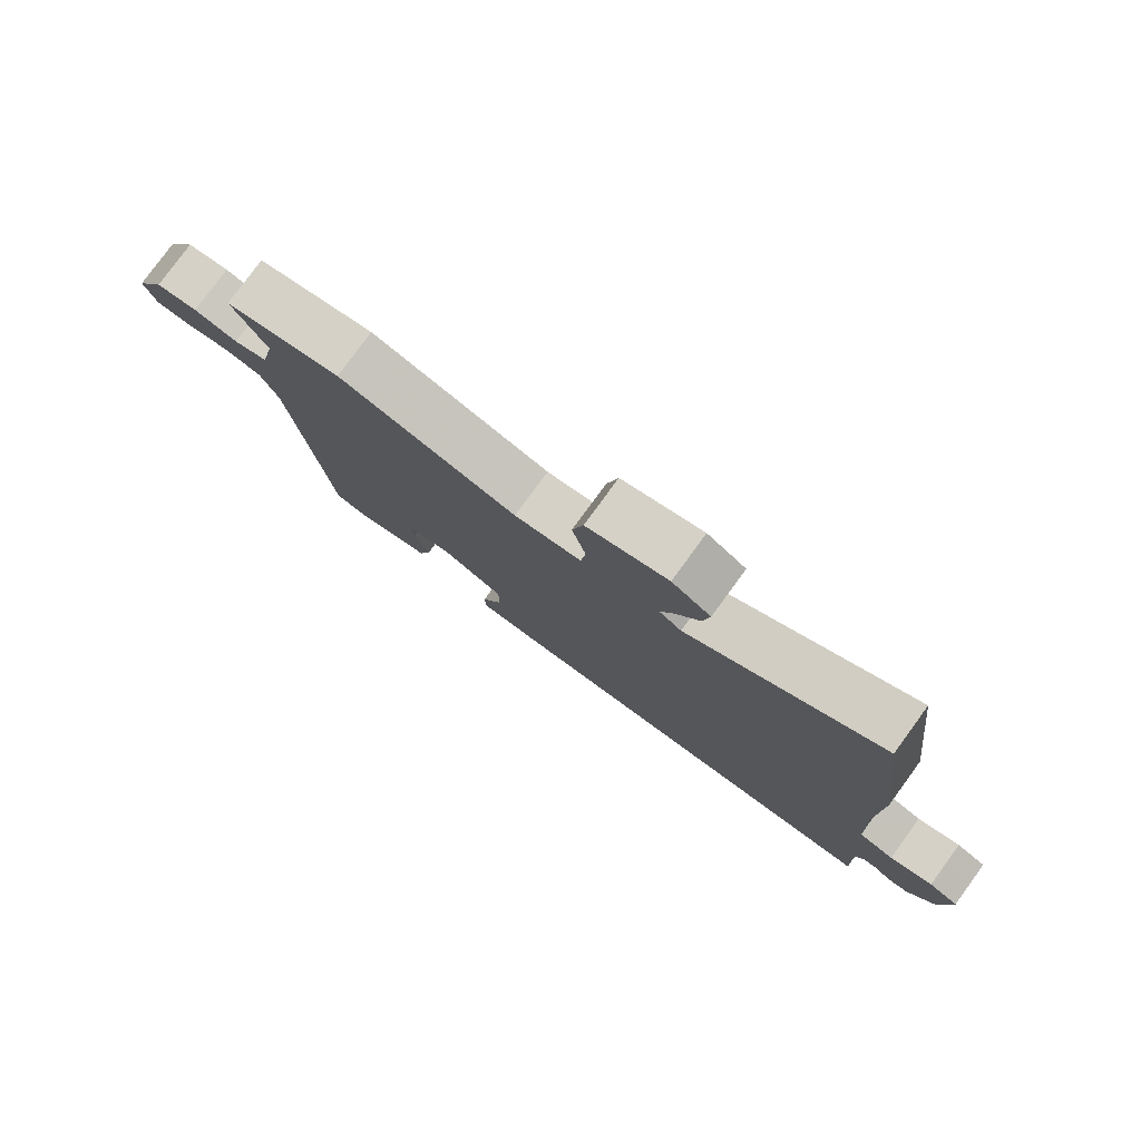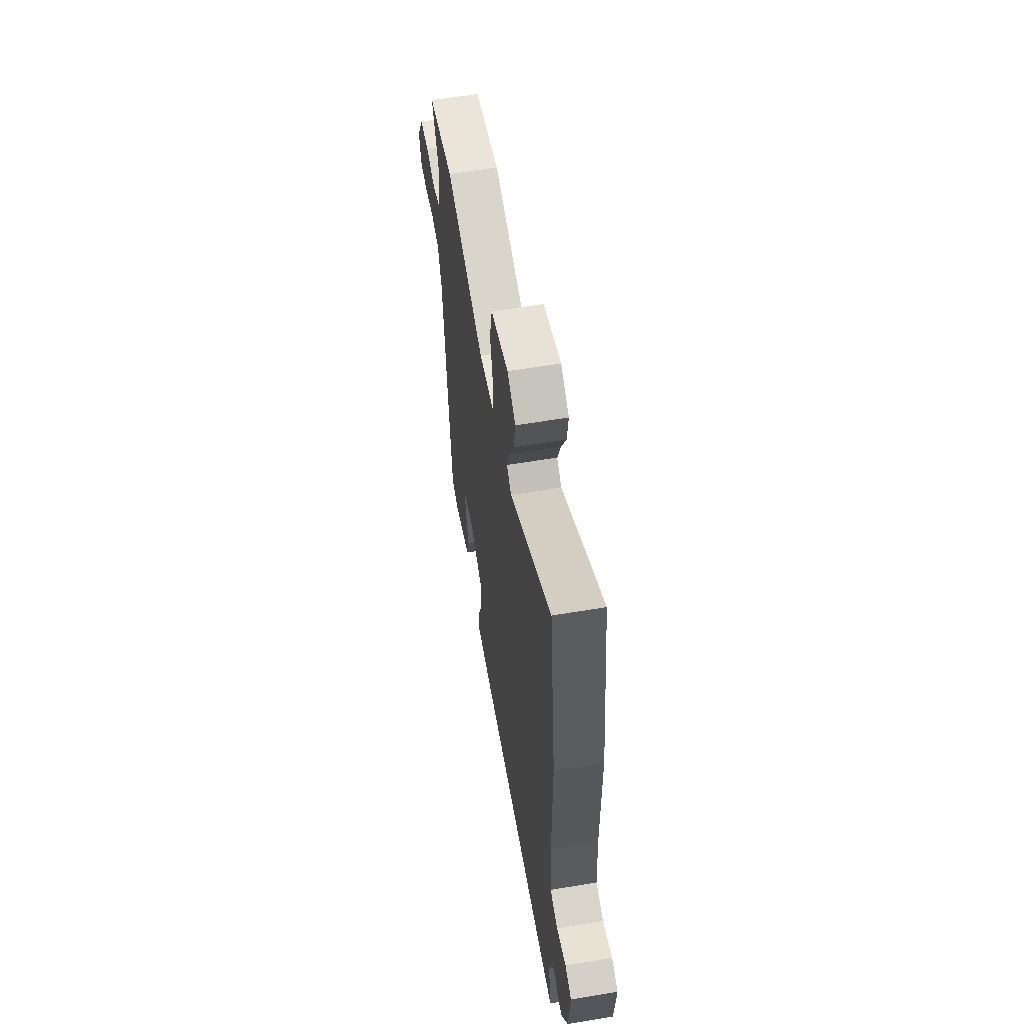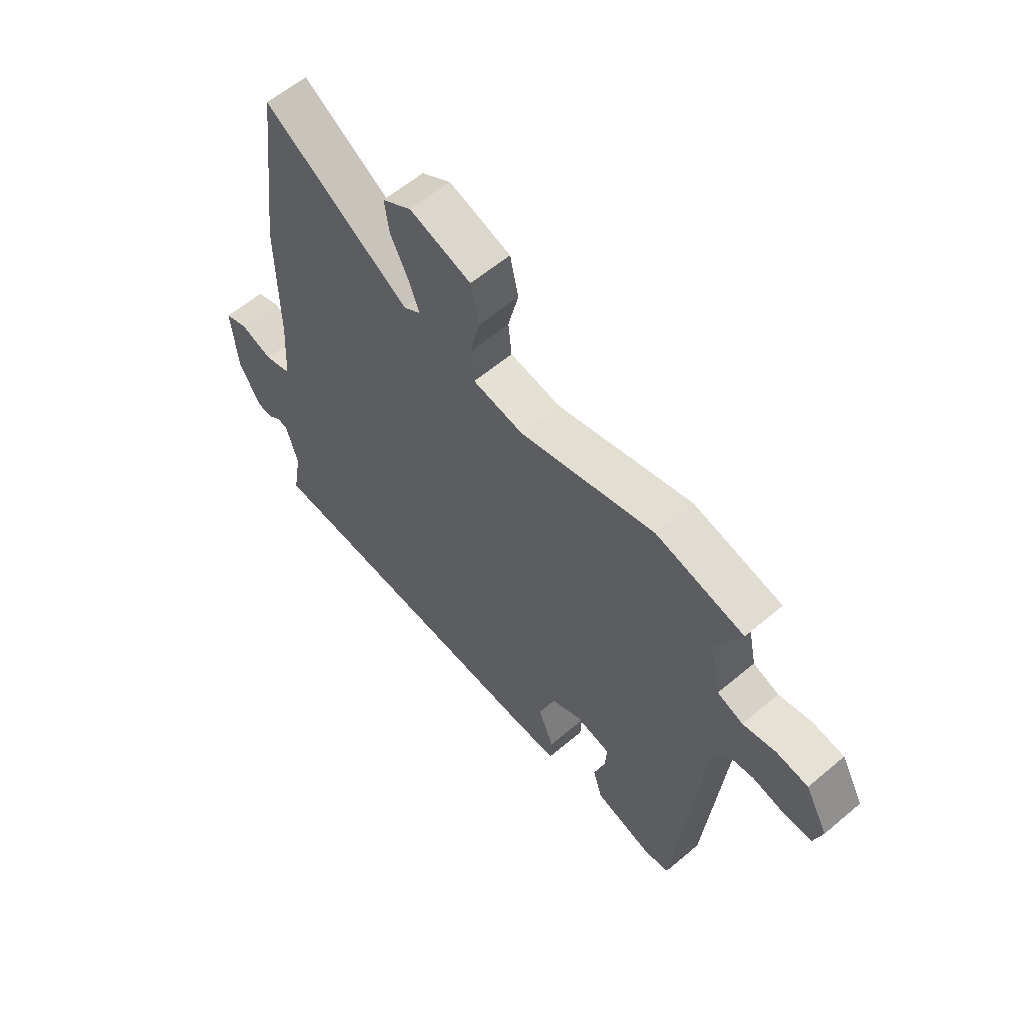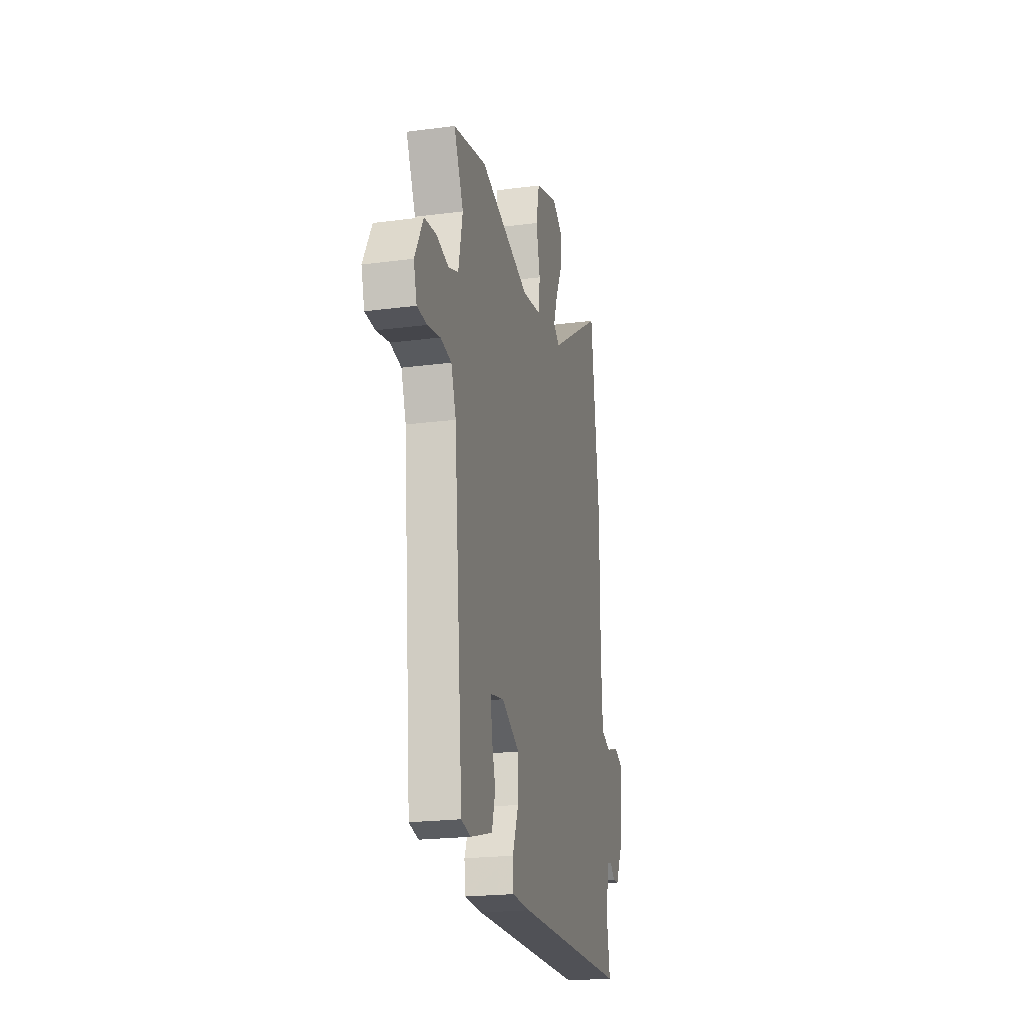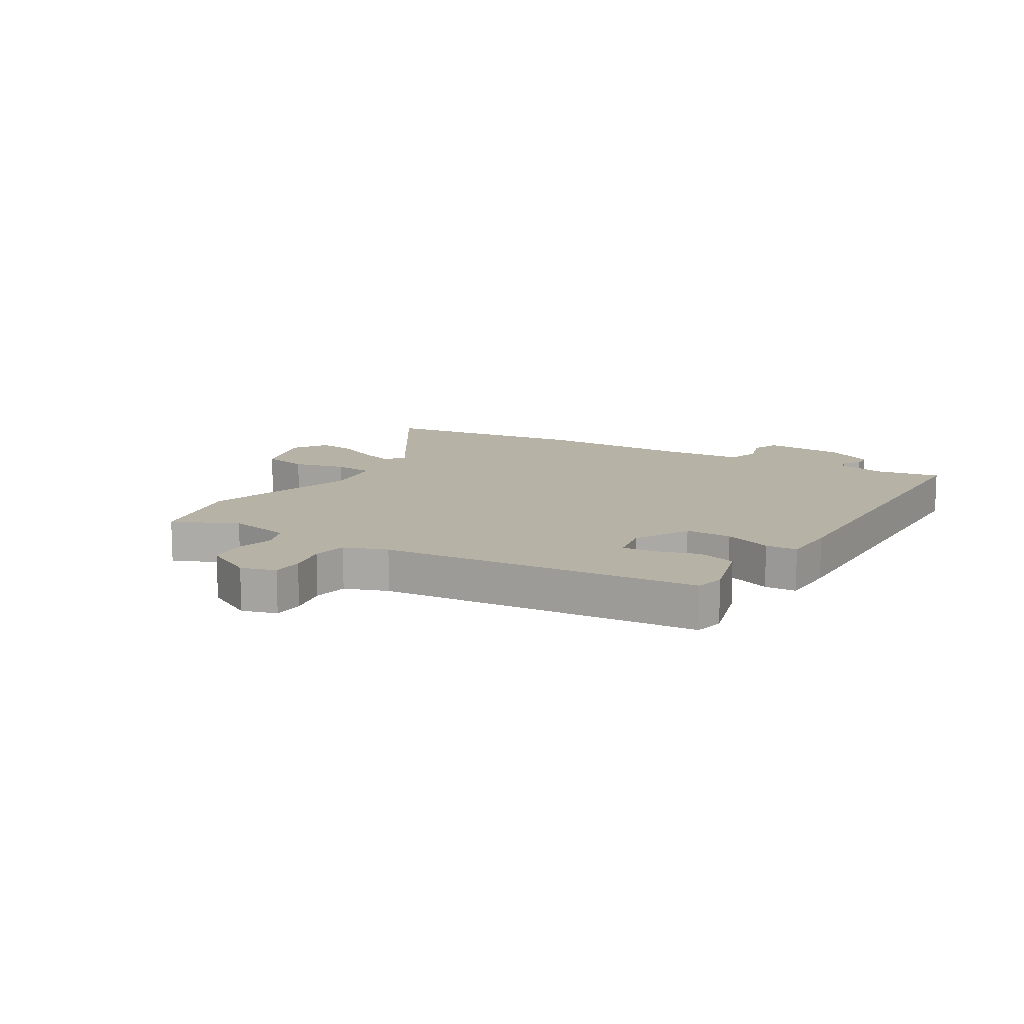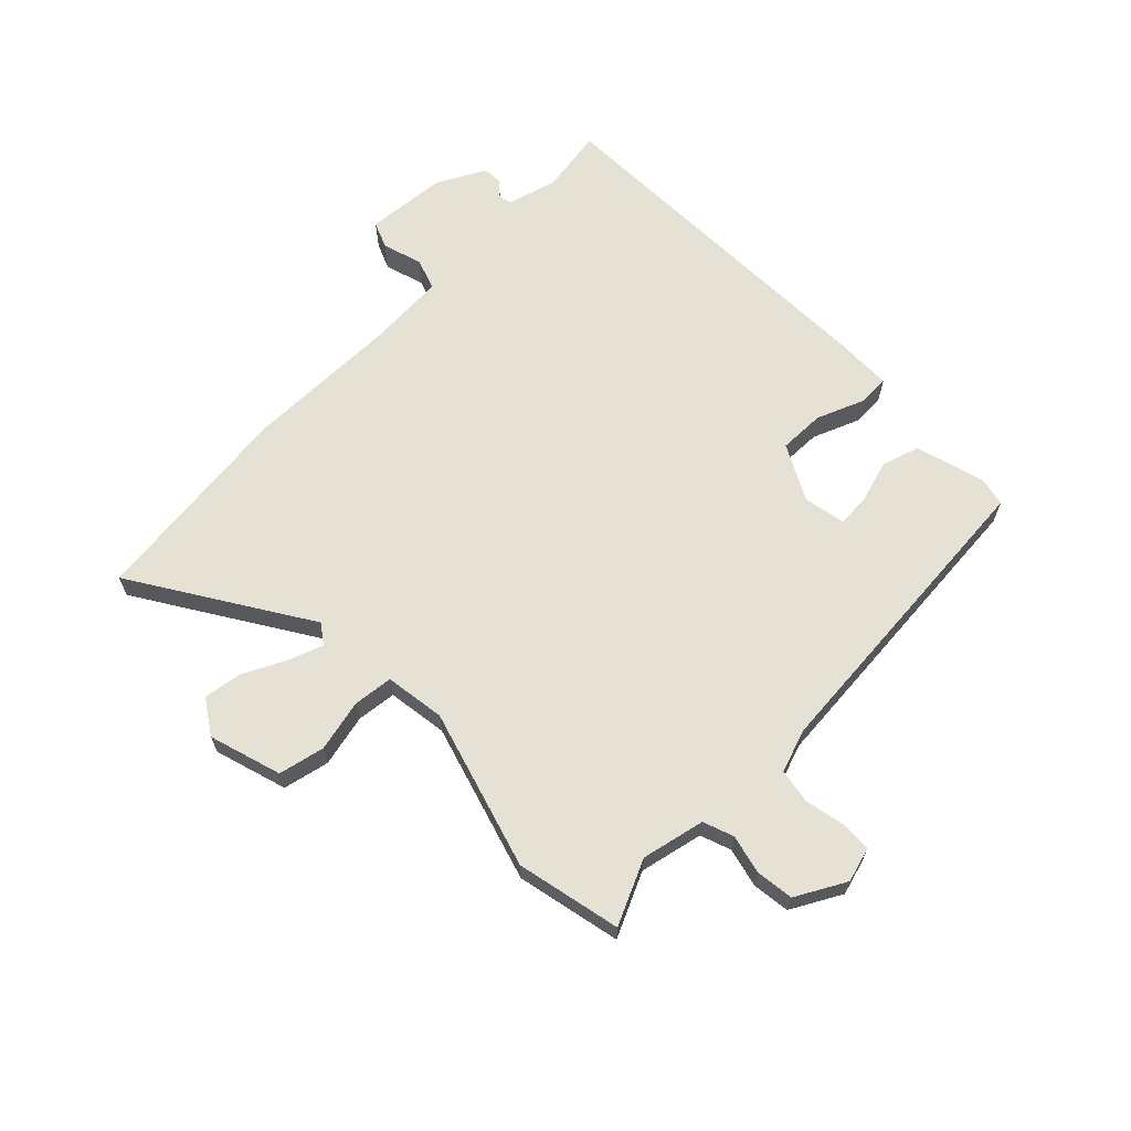
<metadata>
{"format":"obj","ext":"obj","renderer":"f3d","projection":"perspective","resolution":1024,"background":"white","views":[{"elev":79.7,"azim":-143.8,"up":"+Z"},{"elev":58.8,"azim":-99.8,"up":"+Z"},{"elev":60.2,"azim":49.2,"up":"+Z"},{"elev":-21.6,"azim":103.0,"up":"+Z"},{"elev":12.3,"azim":121.0,"up":"+Y"},{"elev":65.1,"azim":45.8,"up":"+Y"}]}
</metadata>
<code>
v 0.453 0.07 -0.488
v 0.403 0.07 -0.499
v 0.284 0.07 -0.465
v 0.265 0.07 -0.4
v 0.287 0.07 -0.327
v 0.291 0.07 -0.271
v 0.219 0.07 -0.257
v 0.124 0.07 -0.307
v 0.125 0.07 -0.386
v 0.157 0.07 -0.467
v 0.155 0.07 -0.521
v 0.056 0.07 -0.523
v -0.562 0.07 -0.509
v -0.543 0.07 -0.398
v -0.566 0.07 -0.312
v -0.588 0.07 -0.307
v -0.614 0.07 -0.33
v -0.647 0.07 -0.328
v -0.69 0.07 -0.246
v -0.701 0.07 -0.106
v -0.655 0.07 -0.087
v -0.588 0.07 -0.108
v -0.533 0.07 -0.09
v -0.524 0.07 0.046
v -0.524 0.07 0.312
v -0.479 0.07 0.67
v -0.184 0.07 0.483
v -0.15 0.07 0.507
v -0.171 0.07 0.566
v -0.207 0.07 0.639
v -0.216 0.07 0.705
v -0.157 0.07 0.743
v -0.033 0.07 0.705
v -0.016 0.07 0.626
v -0.037 0.07 0.537
v -0.03 0.07 0.469
v 0.073 0.07 0.454
v 0.345 0.07 0.534
v 0.523 0.07 0.495
v 0.472 0.07 0.386
v 0.495 0.07 0.278
v 0.547 0.07 0.259
v 0.614 0.07 0.275
v 0.678 0.07 0.267
v 0.724 0.07 0.182
v 0.707 0.07 0.123
v 0.654 0.07 0.121
v 0.586 0.07 0.135
v 0.527 0.07 0.125
v 0.501 0.07 0.052
v 0.453 0 -0.488
v 0.403 0 -0.499
v 0.284 0 -0.465
v 0.265 0 -0.4
v 0.287 0 -0.327
v 0.291 0 -0.271
v 0.219 0 -0.257
v 0.124 0 -0.307
v 0.125 0 -0.386
v 0.157 0 -0.467
v 0.155 0 -0.521
v 0.056 0 -0.523
v -0.562 0 -0.509
v -0.543 0 -0.398
v -0.566 0 -0.312
v -0.588 0 -0.307
v -0.614 0 -0.33
v -0.647 0 -0.328
v -0.69 0 -0.246
v -0.701 0 -0.106
v -0.655 0 -0.087
v -0.588 0 -0.108
v -0.533 0 -0.09
v -0.524 0 0.046
v -0.524 0 0.312
v -0.479 0 0.67
v -0.184 0 0.483
v -0.15 0 0.507
v -0.171 0 0.566
v -0.207 0 0.639
v -0.216 0 0.705
v -0.157 0 0.743
v -0.033 0 0.705
v -0.016 0 0.626
v -0.037 0 0.537
v -0.03 0 0.469
v 0.073 0 0.454
v 0.345 0 0.534
v 0.523 0 0.495
v 0.472 0 0.386
v 0.495 0 0.278
v 0.547 0 0.259
v 0.614 0 0.275
v 0.678 0 0.267
v 0.724 0 0.182
v 0.707 0 0.123
v 0.654 0 0.121
v 0.586 0 0.135
v 0.527 0 0.125
v 0.501 0 0.052
f 45 46 47 48
f 45 48 49
f 42 43 44 45
f 41 42 45 49
f 40 41 49 50
f 37 38 39 40
f 36 37 40 50
f 32 33 34 35
f 32 35 36
f 29 30 31 32
f 28 29 32 36
f 27 28 36 50
f 24 25 26 27
f 23 24 27 50
f 19 20 21 22
f 16 17 18 19
f 15 16 19 22
f 14 15 22 23
f 12 13 14
f 9 10 11 12
f 8 9 12 14
f 7 8 14 23
f 2 3 4 5
f 2 5 6
f 1 2 6
f 50 1 6
f 6 7 23 50
f 98 97 96 95
f 99 98 95
f 95 94 93 92
f 99 95 92 91
f 100 99 91 90
f 90 89 88 87
f 100 90 87 86
f 85 84 83 82
f 86 85 82
f 82 81 80 79
f 86 82 79 78
f 100 86 78 77
f 77 76 75 74
f 100 77 74 73
f 72 71 70 69
f 69 68 67 66
f 72 69 66 65
f 73 72 65 64
f 64 63 62
f 62 61 60 59
f 64 62 59 58
f 73 64 58 57
f 55 54 53 52
f 56 55 52
f 56 52 51
f 56 51 100
f 100 73 57 56
f 1 51 52 2
f 2 52 53 3
f 3 53 54 4
f 4 54 55 5
f 5 55 56 6
f 6 56 57 7
f 7 57 58 8
f 8 58 59 9
f 9 59 60 10
f 10 60 61 11
f 11 61 62 12
f 12 62 63 13
f 13 63 64 14
f 14 64 65 15
f 15 65 66 16
f 16 66 67 17
f 17 67 68 18
f 18 68 69 19
f 19 69 70 20
f 20 70 71 21
f 21 71 72 22
f 22 72 73 23
f 23 73 74 24
f 24 74 75 25
f 25 75 76 26
f 26 76 77 27
f 27 77 78 28
f 28 78 79 29
f 29 79 80 30
f 30 80 81 31
f 31 81 82 32
f 32 82 83 33
f 33 83 84 34
f 34 84 85 35
f 35 85 86 36
f 36 86 87 37
f 37 87 88 38
f 38 88 89 39
f 39 89 90 40
f 40 90 91 41
f 41 91 92 42
f 42 92 93 43
f 43 93 94 44
f 44 94 95 45
f 45 95 96 46
f 46 96 97 47
f 47 97 98 48
f 48 98 99 49
f 49 99 100 50
f 50 100 51 1

</code>
